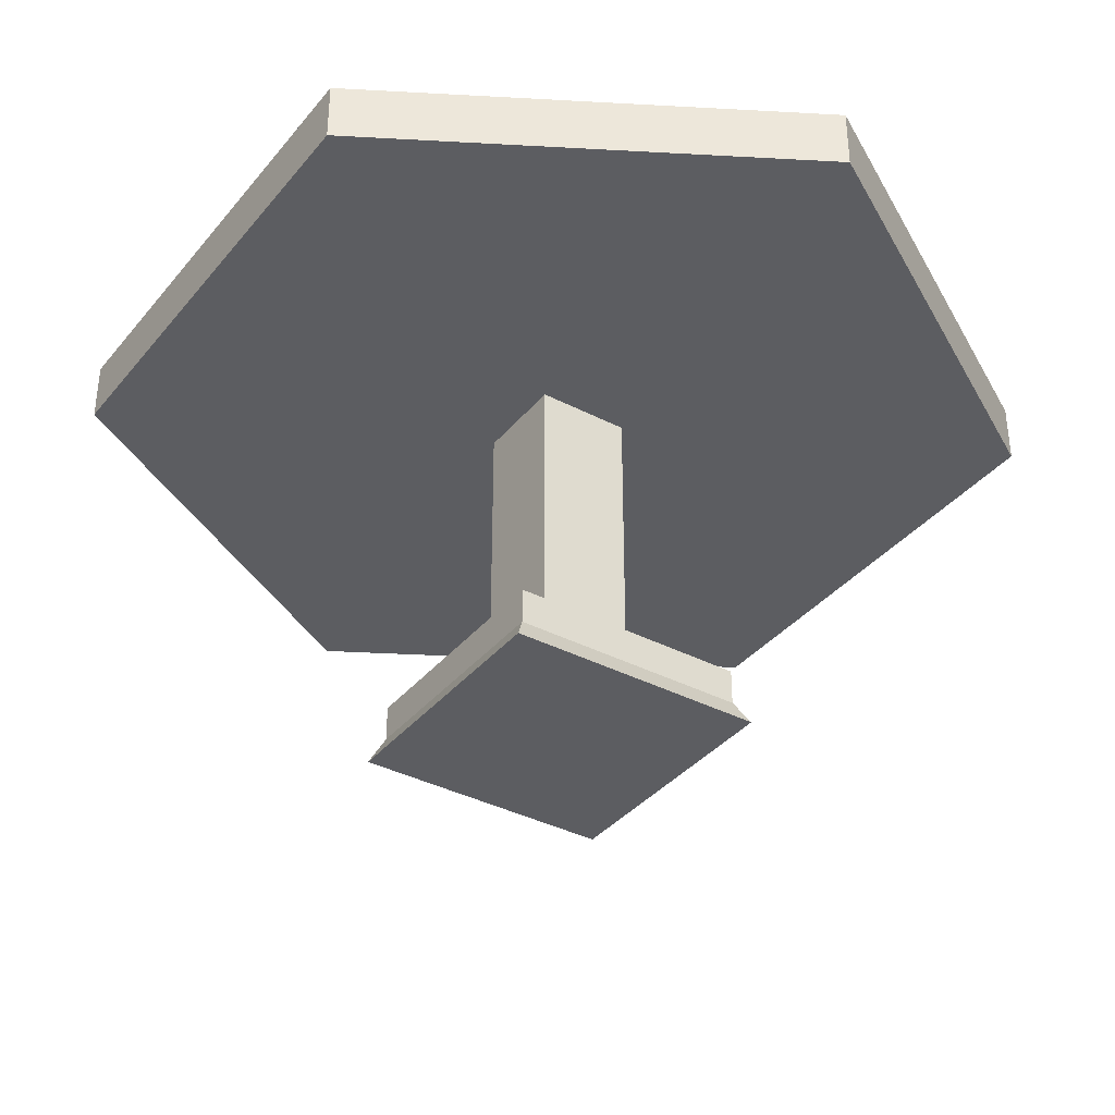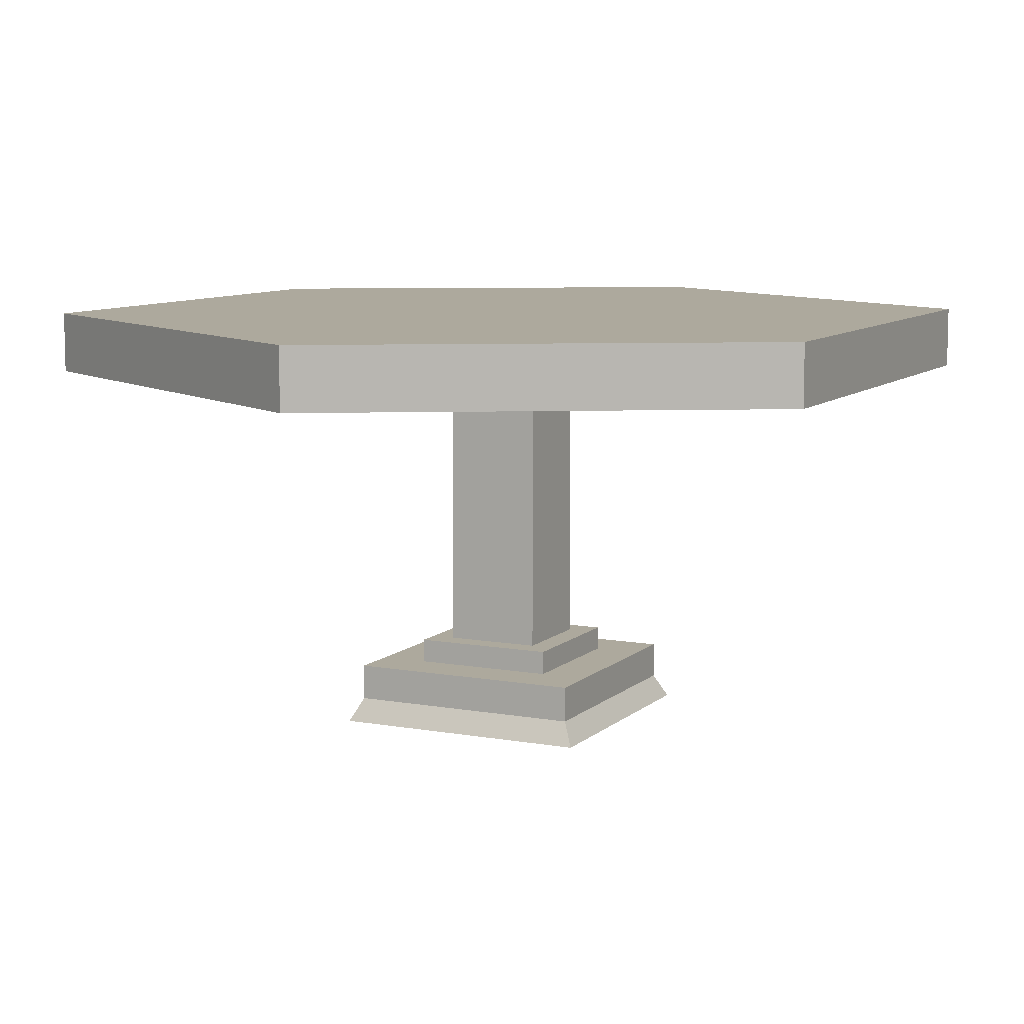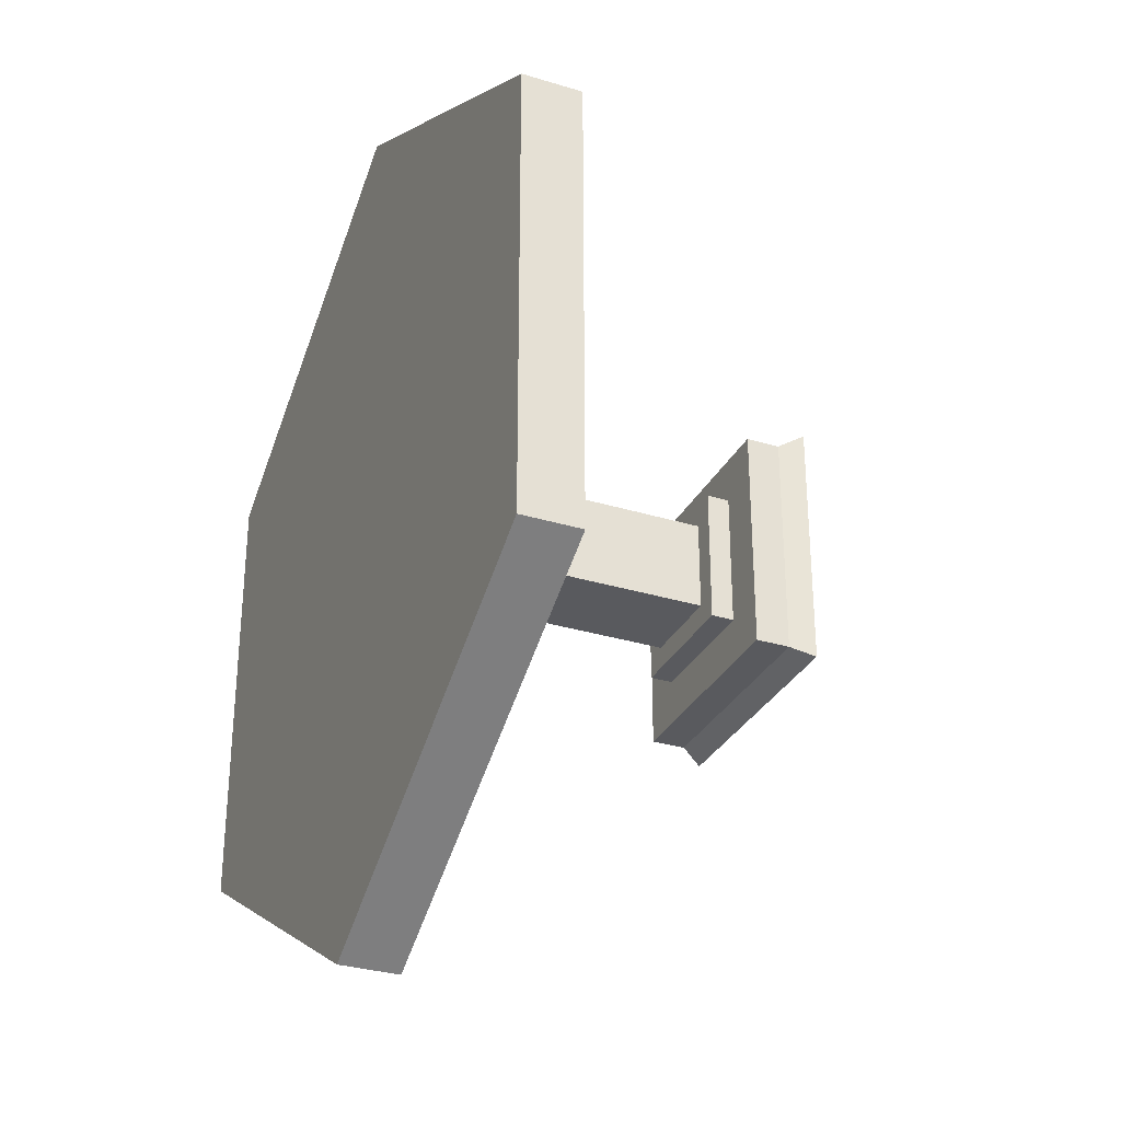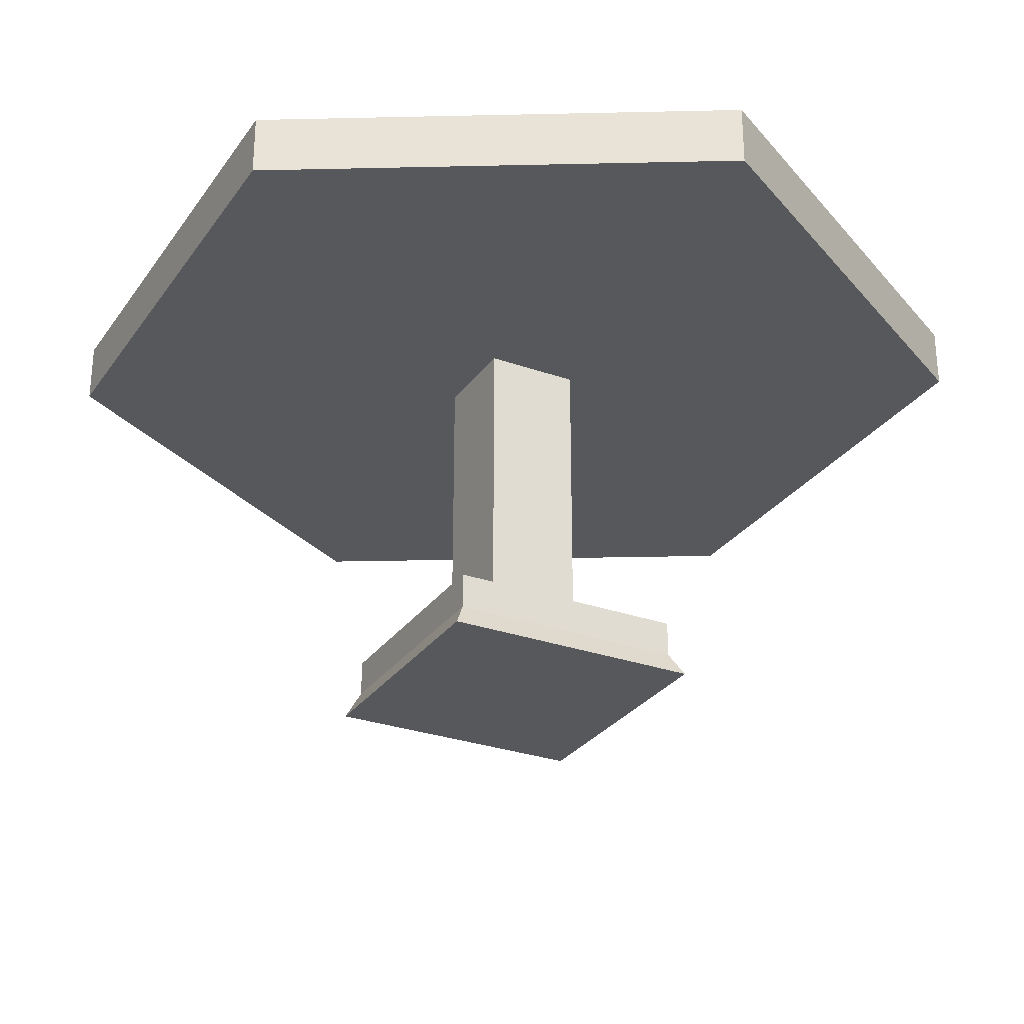
<metadata>
{"format":"obj","ext":"obj","renderer":"f3d","projection":"perspective","resolution":1024,"background":"white","views":[{"elev":-36.5,"azim":-34.1,"up":"+Y"},{"elev":8.9,"azim":26.0,"up":"+Y"},{"elev":-31.3,"azim":-113.5,"up":"+Z"},{"elev":-28.6,"azim":151.9,"up":"+Y"}]}
</metadata>
<code>
v -0.3064 0.0452 0.44
v -0 0.0452 0.6
v -0.3464 0.0452 0.8
v -0.3464 0.0452 0.8
v -0.3864 0.0452 0.44
v -0.3064 0.0452 0.44
v -0.3464 0.0452 0.8
v -0.6928 0.0452 0.6
v -0.3864 0.0452 0.44
v -0.6928 0.0452 0.6
v -0.3864 0.0452 0.36
v -0.3864 0.0452 0.44
v -0 0.0452 0.6
v -0.3064 0.0452 0.44
v -0.3064 0.0452 0.36
v -0 0.0452 0.6
v -0.3064 0.0452 0.36
v -0.3464 0.0452 0
v -0.3064 0.0452 0.36
v -0.3864 0.0452 0.36
v -0.3464 0.0452 0
v -0 0.0452 0.6
v -0.3464 0.0452 0
v 0 0.0452 0.2
v 0 0.0452 0.2
v 0 0.0452 0.4
v -0 0.0452 0.6
v -0.3864 0.0452 0.36
v -0.6928 0.0452 0.2
v -0.3464 0.0452 0
v -0.3864 0.0452 0.36
v -0.6928 0.0452 0.6
v -0.6928 0.0452 0.2
v -0.6928 0.0452 0.6
v -0.6928 0.0452 0.4
v -0.6928 0.0452 0.2
v -0 0.0967 0.6
v 0 0.0967 0.2
v -0.3464 0.0967 0
v -0.3464 0.0967 0
v -0.3464 0.0967 0.8
v -0 0.0967 0.6
v -0.3464 0.0967 0
v -0.6928 0.0967 0.2
v -0.3464 0.0967 0.8
v -0.6928 0.0967 0.2
v -0.6928 0.0967 0.6
v -0.3464 0.0967 0.8
v -0.6928 0.0452 0.6
v -0.3464 0.0452 0.8
v -0.3464 0.0967 0.8
v -0.3464 0.0967 0.8
v -0.6928 0.0967 0.6
v -0.6928 0.0452 0.6
v -0.6928 0.0967 0.2
v -0.6928 0.0452 0.2
v -0.6928 0.0452 0.4
v -0.6928 0.0452 0.4
v -0.6928 0.0967 0.6
v -0.6928 0.0967 0.2
v -0.6928 0.0452 0.4
v -0.6928 0.0452 0.6
v -0.6928 0.0967 0.6
v -0.3464 0.0452 0
v -0.6928 0.0452 0.2
v -0.6928 0.0967 0.2
v -0.6928 0.0967 0.2
v -0.3464 0.0967 0
v -0.3464 0.0452 0
v 0 0.0452 0.2
v -0.3464 0.0452 0
v -0.3464 0.0967 0
v -0.3464 0.0967 0
v 0 0.0967 0.2
v 0 0.0452 0.2
v 0 0.0452 0.2
v 0 0.0967 0.2
v -0 0.0967 0.6
v -0 0.0967 0.6
v 0 0.0452 0.4
v 0 0.0452 0.2
v -0 0.0967 0.6
v -0 0.0452 0.6
v 0 0.0452 0.4
v -0.3464 0.0452 0.8
v -0 0.0452 0.6
v -0 0.0967 0.6
v -0 0.0967 0.6
v -0.3464 0.0967 0.8
v -0.3464 0.0452 0.8
v -0.3064 -0.2 0.36
v -0.3864 -0.2 0.36
v -0.3864 0.0452 0.36
v -0.3864 0.0452 0.36
v -0.3064 0.0452 0.36
v -0.3064 -0.2 0.36
v -0.3064 -0.2 0.36
v -0.3064 0.0452 0.36
v -0.3064 0.0452 0.44
v -0.3064 0.0452 0.44
v -0.3064 -0.2 0.44
v -0.3064 -0.2 0.36
v -0.3864 -0.2 0.44
v -0.3064 -0.2 0.44
v -0.3064 0.0452 0.44
v -0.3064 0.0452 0.44
v -0.3864 0.0452 0.44
v -0.3864 -0.2 0.44
v -0.3864 0.0452 0.36
v -0.3864 -0.2 0.36
v -0.3864 -0.2 0.44
v -0.3864 -0.2 0.44
v -0.3864 0.0452 0.44
v -0.3864 0.0452 0.36
v -0.2864 -0.22 0.34
v -0.4064 -0.22 0.34
v -0.4064 -0.2 0.34
v -0.4064 -0.2 0.34
v -0.2864 -0.2 0.34
v -0.2864 -0.22 0.34
v -0.2864 -0.22 0.34
v -0.2864 -0.2 0.34
v -0.2864 -0.2 0.46
v -0.2864 -0.2 0.46
v -0.2864 -0.22 0.46
v -0.2864 -0.22 0.34
v -0.4064 -0.2 0.34
v -0.4064 -0.22 0.34
v -0.4064 -0.22 0.46
v -0.4064 -0.22 0.46
v -0.4064 -0.2 0.46
v -0.4064 -0.2 0.34
v -0.3064 -0.2 0.36
v -0.2864 -0.2 0.46
v -0.2864 -0.2 0.34
v -0.2864 -0.2 0.34
v -0.4064 -0.2 0.34
v -0.3064 -0.2 0.36
v -0.4064 -0.2 0.34
v -0.3864 -0.2 0.36
v -0.3064 -0.2 0.36
v -0.4064 -0.2 0.34
v -0.3864 -0.2 0.44
v -0.3864 -0.2 0.36
v -0.2864 -0.2 0.46
v -0.3064 -0.2 0.36
v -0.3064 -0.2 0.44
v -0.3064 -0.2 0.44
v -0.4064 -0.2 0.46
v -0.2864 -0.2 0.46
v -0.3064 -0.2 0.44
v -0.3864 -0.2 0.44
v -0.4064 -0.2 0.46
v -0.3864 -0.2 0.44
v -0.4064 -0.2 0.34
v -0.4064 -0.2 0.46
v -0.2464 -0.25 0.3
v -0.2464 -0.22 0.3
v -0.2464 -0.22 0.5
v -0.2464 -0.22 0.5
v -0.2464 -0.25 0.5
v -0.2464 -0.25 0.3
v -0.4464 -0.25 0.5
v -0.2464 -0.25 0.5
v -0.2464 -0.22 0.5
v -0.2464 -0.22 0.5
v -0.4464 -0.22 0.5
v -0.4464 -0.25 0.5
v -0.2464 -0.25 0.3
v -0.4464 -0.25 0.3
v -0.4464 -0.22 0.3
v -0.4464 -0.22 0.3
v -0.2464 -0.22 0.3
v -0.2464 -0.25 0.3
v -0.4464 -0.22 0.3
v -0.4464 -0.25 0.3
v -0.4464 -0.25 0.5
v -0.4464 -0.25 0.5
v -0.4464 -0.22 0.5
v -0.4464 -0.22 0.3
v -0.2864 -0.22 0.34
v -0.2464 -0.22 0.5
v -0.2464 -0.22 0.3
v -0.2464 -0.22 0.3
v -0.4464 -0.22 0.3
v -0.2864 -0.22 0.34
v -0.4464 -0.22 0.3
v -0.4064 -0.22 0.34
v -0.2864 -0.22 0.34
v -0.4464 -0.22 0.3
v -0.4064 -0.22 0.46
v -0.4064 -0.22 0.34
v -0.2464 -0.22 0.5
v -0.2864 -0.22 0.34
v -0.2864 -0.22 0.46
v -0.2864 -0.22 0.46
v -0.4464 -0.22 0.5
v -0.2464 -0.22 0.5
v -0.2864 -0.22 0.46
v -0.4064 -0.22 0.46
v -0.4464 -0.22 0.5
v -0.4064 -0.22 0.46
v -0.4464 -0.22 0.3
v -0.4464 -0.22 0.5
v -0.2364 -0.27 0.29
v -0.2364 -0.27 0.51
v -0.4564 -0.27 0.51
v -0.4564 -0.27 0.51
v -0.4564 -0.27 0.29
v -0.2364 -0.27 0.29
v -0.4564 -0.27 0.51
v -0.2364 -0.27 0.51
v -0.2464 -0.25 0.5
v -0.2464 -0.25 0.5
v -0.4464 -0.25 0.5
v -0.4564 -0.27 0.51
v -0.4464 -0.25 0.3
v -0.4564 -0.27 0.29
v -0.4564 -0.27 0.51
v -0.4564 -0.27 0.51
v -0.4464 -0.25 0.5
v -0.4464 -0.25 0.3
v -0.2364 -0.27 0.29
v -0.4564 -0.27 0.29
v -0.4464 -0.25 0.3
v -0.4464 -0.25 0.3
v -0.2464 -0.25 0.3
v -0.2364 -0.27 0.29
v -0.2364 -0.27 0.51
v -0.2364 -0.27 0.29
v -0.2464 -0.25 0.3
v -0.2464 -0.25 0.3
v -0.2464 -0.25 0.5
v -0.2364 -0.27 0.51
v -0.4064 -0.22 0.46
v -0.2864 -0.22 0.46
v -0.2864 -0.2 0.46
v -0.2864 -0.2 0.46
v -0.4064 -0.2 0.46
v -0.4064 -0.22 0.46
v -0.3064 0.0452 0.44
v -0 0.0452 0.6
v -0.3464 0.0452 0.8
v -0.3464 0.0452 0.8
v -0.3864 0.0452 0.44
v -0.3064 0.0452 0.44
v -0.3464 0.0452 0.8
v -0.6928 0.0452 0.6
v -0.3864 0.0452 0.44
v -0.6928 0.0452 0.6
v -0.3864 0.0452 0.36
v -0.3864 0.0452 0.44
v -0 0.0452 0.6
v -0.3064 0.0452 0.44
v -0.3064 0.0452 0.36
v -0 0.0452 0.6
v -0.3064 0.0452 0.36
v -0.3464 0.0452 0
v -0.3064 0.0452 0.36
v -0.3864 0.0452 0.36
v -0.3464 0.0452 0
v -0 0.0452 0.6
v -0.3464 0.0452 0
v 0 0.0452 0.2
v 0 0.0452 0.2
v 0 0.0452 0.4
v -0 0.0452 0.6
v -0.3864 0.0452 0.36
v -0.6928 0.0452 0.2
v -0.3464 0.0452 0
v -0.3864 0.0452 0.36
v -0.6928 0.0452 0.6
v -0.6928 0.0452 0.2
v -0.6928 0.0452 0.6
v -0.6928 0.0452 0.4
v -0.6928 0.0452 0.2
v -0 0.0967 0.6
v 0 0.0967 0.2
v -0.3464 0.0967 0
v -0.3464 0.0967 0
v -0.3464 0.0967 0.8
v -0 0.0967 0.6
v -0.3464 0.0967 0
v -0.6928 0.0967 0.2
v -0.3464 0.0967 0.8
v -0.6928 0.0967 0.2
v -0.6928 0.0967 0.6
v -0.3464 0.0967 0.8
v -0.6928 0.0452 0.6
v -0.3464 0.0452 0.8
v -0.3464 0.0967 0.8
v -0.3464 0.0967 0.8
v -0.6928 0.0967 0.6
v -0.6928 0.0452 0.6
v -0.6928 0.0967 0.2
v -0.6928 0.0452 0.2
v -0.6928 0.0452 0.4
v -0.6928 0.0452 0.4
v -0.6928 0.0967 0.6
v -0.6928 0.0967 0.2
v -0.6928 0.0452 0.4
v -0.6928 0.0452 0.6
v -0.6928 0.0967 0.6
v -0.3464 0.0452 0
v -0.6928 0.0452 0.2
v -0.6928 0.0967 0.2
v -0.6928 0.0967 0.2
v -0.3464 0.0967 0
v -0.3464 0.0452 0
v 0 0.0452 0.2
v -0.3464 0.0452 0
v -0.3464 0.0967 0
v -0.3464 0.0967 0
v 0 0.0967 0.2
v 0 0.0452 0.2
v 0 0.0452 0.2
v 0 0.0967 0.2
v -0 0.0967 0.6
v -0 0.0967 0.6
v 0 0.0452 0.4
v 0 0.0452 0.2
v -0 0.0967 0.6
v -0 0.0452 0.6
v 0 0.0452 0.4
v -0.3464 0.0452 0.8
v -0 0.0452 0.6
v -0 0.0967 0.6
v -0 0.0967 0.6
v -0.3464 0.0967 0.8
v -0.3464 0.0452 0.8
v -0.3064 -0.2 0.36
v -0.3864 -0.2 0.36
v -0.3864 0.0452 0.36
v -0.3864 0.0452 0.36
v -0.3064 0.0452 0.36
v -0.3064 -0.2 0.36
v -0.3064 -0.2 0.36
v -0.3064 0.0452 0.36
v -0.3064 0.0452 0.44
v -0.3064 0.0452 0.44
v -0.3064 -0.2 0.44
v -0.3064 -0.2 0.36
v -0.3864 -0.2 0.44
v -0.3064 -0.2 0.44
v -0.3064 0.0452 0.44
v -0.3064 0.0452 0.44
v -0.3864 0.0452 0.44
v -0.3864 -0.2 0.44
v -0.3864 0.0452 0.36
v -0.3864 -0.2 0.36
v -0.3864 -0.2 0.44
v -0.3864 -0.2 0.44
v -0.3864 0.0452 0.44
v -0.3864 0.0452 0.36
v -0.2864 -0.22 0.34
v -0.4064 -0.22 0.34
v -0.4064 -0.2 0.34
v -0.4064 -0.2 0.34
v -0.2864 -0.2 0.34
v -0.2864 -0.22 0.34
v -0.2864 -0.22 0.34
v -0.2864 -0.2 0.34
v -0.2864 -0.2 0.46
v -0.2864 -0.2 0.46
v -0.2864 -0.22 0.46
v -0.2864 -0.22 0.34
v -0.4064 -0.2 0.34
v -0.4064 -0.22 0.34
v -0.4064 -0.22 0.46
v -0.4064 -0.22 0.46
v -0.4064 -0.2 0.46
v -0.4064 -0.2 0.34
v -0.3064 -0.2 0.36
v -0.2864 -0.2 0.46
v -0.2864 -0.2 0.34
v -0.2864 -0.2 0.34
v -0.4064 -0.2 0.34
v -0.3064 -0.2 0.36
v -0.4064 -0.2 0.34
v -0.3864 -0.2 0.36
v -0.3064 -0.2 0.36
v -0.4064 -0.2 0.34
v -0.3864 -0.2 0.44
v -0.3864 -0.2 0.36
v -0.2864 -0.2 0.46
v -0.3064 -0.2 0.36
v -0.3064 -0.2 0.44
v -0.3064 -0.2 0.44
v -0.4064 -0.2 0.46
v -0.2864 -0.2 0.46
v -0.3064 -0.2 0.44
v -0.3864 -0.2 0.44
v -0.4064 -0.2 0.46
v -0.3864 -0.2 0.44
v -0.4064 -0.2 0.34
v -0.4064 -0.2 0.46
v -0.2464 -0.25 0.3
v -0.2464 -0.22 0.3
v -0.2464 -0.22 0.5
v -0.2464 -0.22 0.5
v -0.2464 -0.25 0.5
v -0.2464 -0.25 0.3
v -0.4464 -0.25 0.5
v -0.2464 -0.25 0.5
v -0.2464 -0.22 0.5
v -0.2464 -0.22 0.5
v -0.4464 -0.22 0.5
v -0.4464 -0.25 0.5
v -0.2464 -0.25 0.3
v -0.4464 -0.25 0.3
v -0.4464 -0.22 0.3
v -0.4464 -0.22 0.3
v -0.2464 -0.22 0.3
v -0.2464 -0.25 0.3
v -0.4464 -0.22 0.3
v -0.4464 -0.25 0.3
v -0.4464 -0.25 0.5
v -0.4464 -0.25 0.5
v -0.4464 -0.22 0.5
v -0.4464 -0.22 0.3
v -0.2864 -0.22 0.34
v -0.2464 -0.22 0.5
v -0.2464 -0.22 0.3
v -0.2464 -0.22 0.3
v -0.4464 -0.22 0.3
v -0.2864 -0.22 0.34
v -0.4464 -0.22 0.3
v -0.4064 -0.22 0.34
v -0.2864 -0.22 0.34
v -0.4464 -0.22 0.3
v -0.4064 -0.22 0.46
v -0.4064 -0.22 0.34
v -0.2464 -0.22 0.5
v -0.2864 -0.22 0.34
v -0.2864 -0.22 0.46
v -0.2864 -0.22 0.46
v -0.4464 -0.22 0.5
v -0.2464 -0.22 0.5
v -0.2864 -0.22 0.46
v -0.4064 -0.22 0.46
v -0.4464 -0.22 0.5
v -0.4064 -0.22 0.46
v -0.4464 -0.22 0.3
v -0.4464 -0.22 0.5
v -0.2364 -0.27 0.29
v -0.2364 -0.27 0.51
v -0.4564 -0.27 0.51
v -0.4564 -0.27 0.51
v -0.4564 -0.27 0.29
v -0.2364 -0.27 0.29
v -0.4564 -0.27 0.51
v -0.2364 -0.27 0.51
v -0.2464 -0.25 0.5
v -0.2464 -0.25 0.5
v -0.4464 -0.25 0.5
v -0.4564 -0.27 0.51
v -0.4464 -0.25 0.3
v -0.4564 -0.27 0.29
v -0.4564 -0.27 0.51
v -0.4564 -0.27 0.51
v -0.4464 -0.25 0.5
v -0.4464 -0.25 0.3
v -0.2364 -0.27 0.29
v -0.4564 -0.27 0.29
v -0.4464 -0.25 0.3
v -0.4464 -0.25 0.3
v -0.2464 -0.25 0.3
v -0.2364 -0.27 0.29
v -0.2364 -0.27 0.51
v -0.2364 -0.27 0.29
v -0.2464 -0.25 0.3
v -0.2464 -0.25 0.3
v -0.2464 -0.25 0.5
v -0.2364 -0.27 0.51
v -0.4064 -0.22 0.46
v -0.2864 -0.22 0.46
v -0.2864 -0.2 0.46
v -0.2864 -0.2 0.46
v -0.4064 -0.2 0.46
v -0.4064 -0.22 0.46
g mesh_0
f 1 2 3
f 4 5 6
f 7 8 9
f 10 11 12
f 13 14 15
f 16 17 18
f 19 20 21
f 22 23 24
f 25 26 27
f 28 29 30
f 31 32 33
f 34 35 36
f 37 38 39
f 40 41 42
f 43 44 45
f 46 47 48
f 49 50 51
f 52 53 54
f 55 56 57
f 58 59 60
f 61 62 63
f 64 65 66
f 67 68 69
f 70 71 72
f 73 74 75
f 76 77 78
f 79 80 81
f 82 83 84
f 85 86 87
f 88 89 90
f 91 92 93
f 94 95 96
f 97 98 99
f 100 101 102
f 103 104 105
f 106 107 108
f 109 110 111
f 112 113 114
f 115 116 117
f 118 119 120
f 121 122 123
f 124 125 126
f 127 128 129
f 130 131 132
f 133 134 135
f 136 137 138
f 139 140 141
f 142 143 144
f 145 146 147
f 148 149 150
f 151 152 153
f 154 155 156
f 157 158 159
f 160 161 162
f 163 164 165
f 166 167 168
f 169 170 171
f 172 173 174
f 175 176 177
f 178 179 180
f 181 182 183
f 184 185 186
f 187 188 189
f 190 191 192
f 193 194 195
f 196 197 198
f 199 200 201
f 202 203 204
f 205 206 207
f 208 209 210
f 211 212 213
f 214 215 216
f 217 218 219
f 220 221 222
f 223 224 225
f 226 227 228
f 229 230 231
f 232 233 234
f 235 236 237
f 238 239 240
g mesh_1
f 241 242 243
f 244 245 246
f 247 248 249
f 250 251 252
f 253 254 255
f 256 257 258
f 259 260 261
f 262 263 264
f 265 266 267
f 268 269 270
f 271 272 273
f 274 275 276
f 277 278 279
f 280 281 282
f 283 284 285
f 286 287 288
f 289 290 291
f 292 293 294
f 295 296 297
f 298 299 300
f 301 302 303
f 304 305 306
f 307 308 309
f 310 311 312
f 313 314 315
f 316 317 318
f 319 320 321
f 322 323 324
f 325 326 327
f 328 329 330
f 331 332 333
f 334 335 336
f 337 338 339
f 340 341 342
f 343 344 345
f 346 347 348
f 349 350 351
f 352 353 354
f 355 356 357
f 358 359 360
f 361 362 363
f 364 365 366
f 367 368 369
f 370 371 372
f 373 374 375
f 376 377 378
f 379 380 381
f 382 383 384
f 385 386 387
f 388 389 390
f 391 392 393
f 394 395 396
f 397 398 399
f 400 401 402
f 403 404 405
f 406 407 408
f 409 410 411
f 412 413 414
f 415 416 417
f 418 419 420
f 421 422 423
f 424 425 426
f 427 428 429
f 430 431 432
f 433 434 435
f 436 437 438
f 439 440 441
f 442 443 444
f 445 446 447
f 448 449 450
f 451 452 453
f 454 455 456
f 457 458 459
f 460 461 462
f 463 464 465
f 466 467 468
f 469 470 471
f 472 473 474
f 475 476 477
f 478 479 480

</code>
